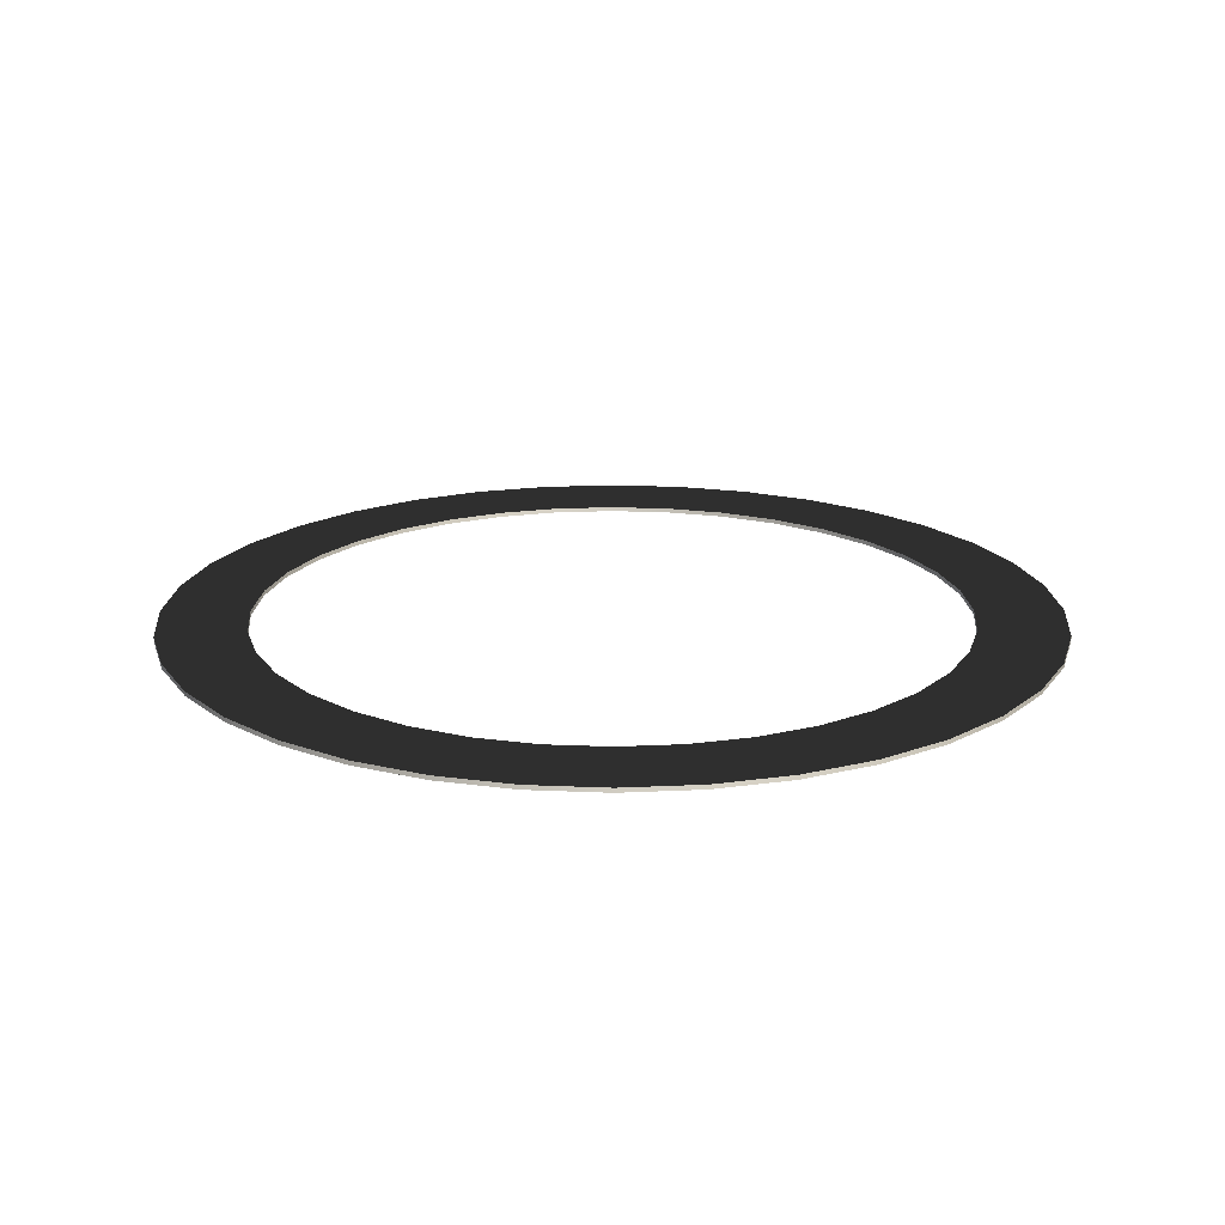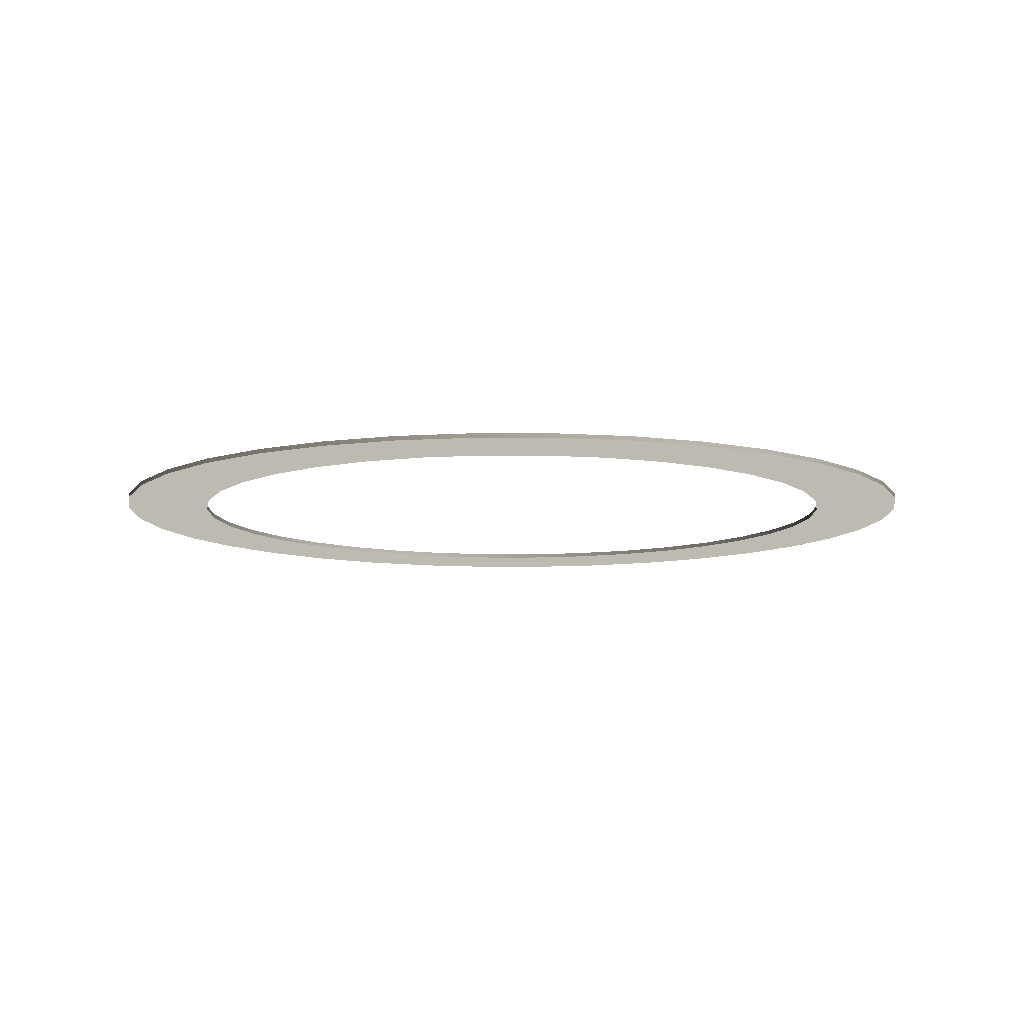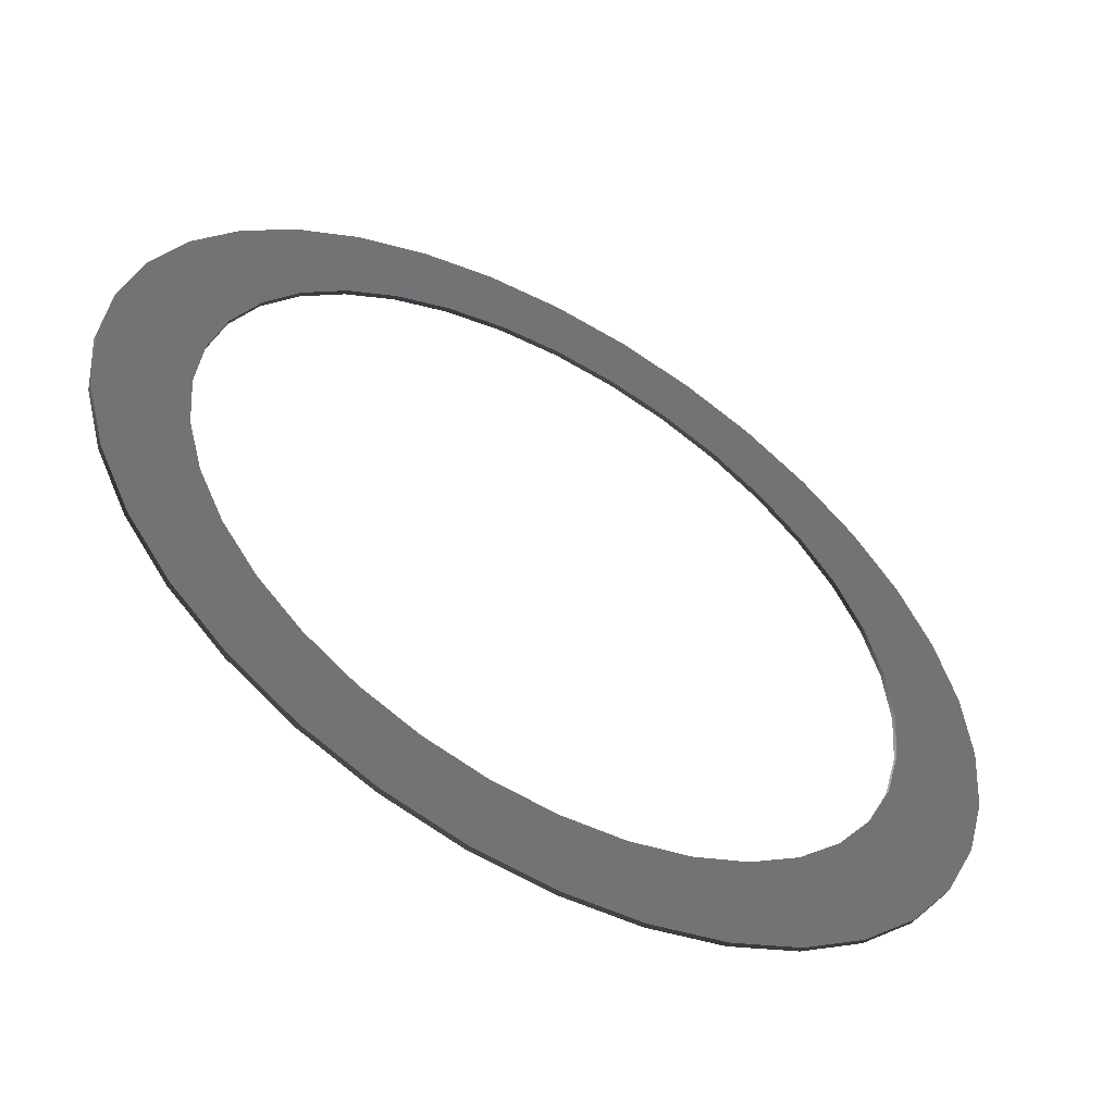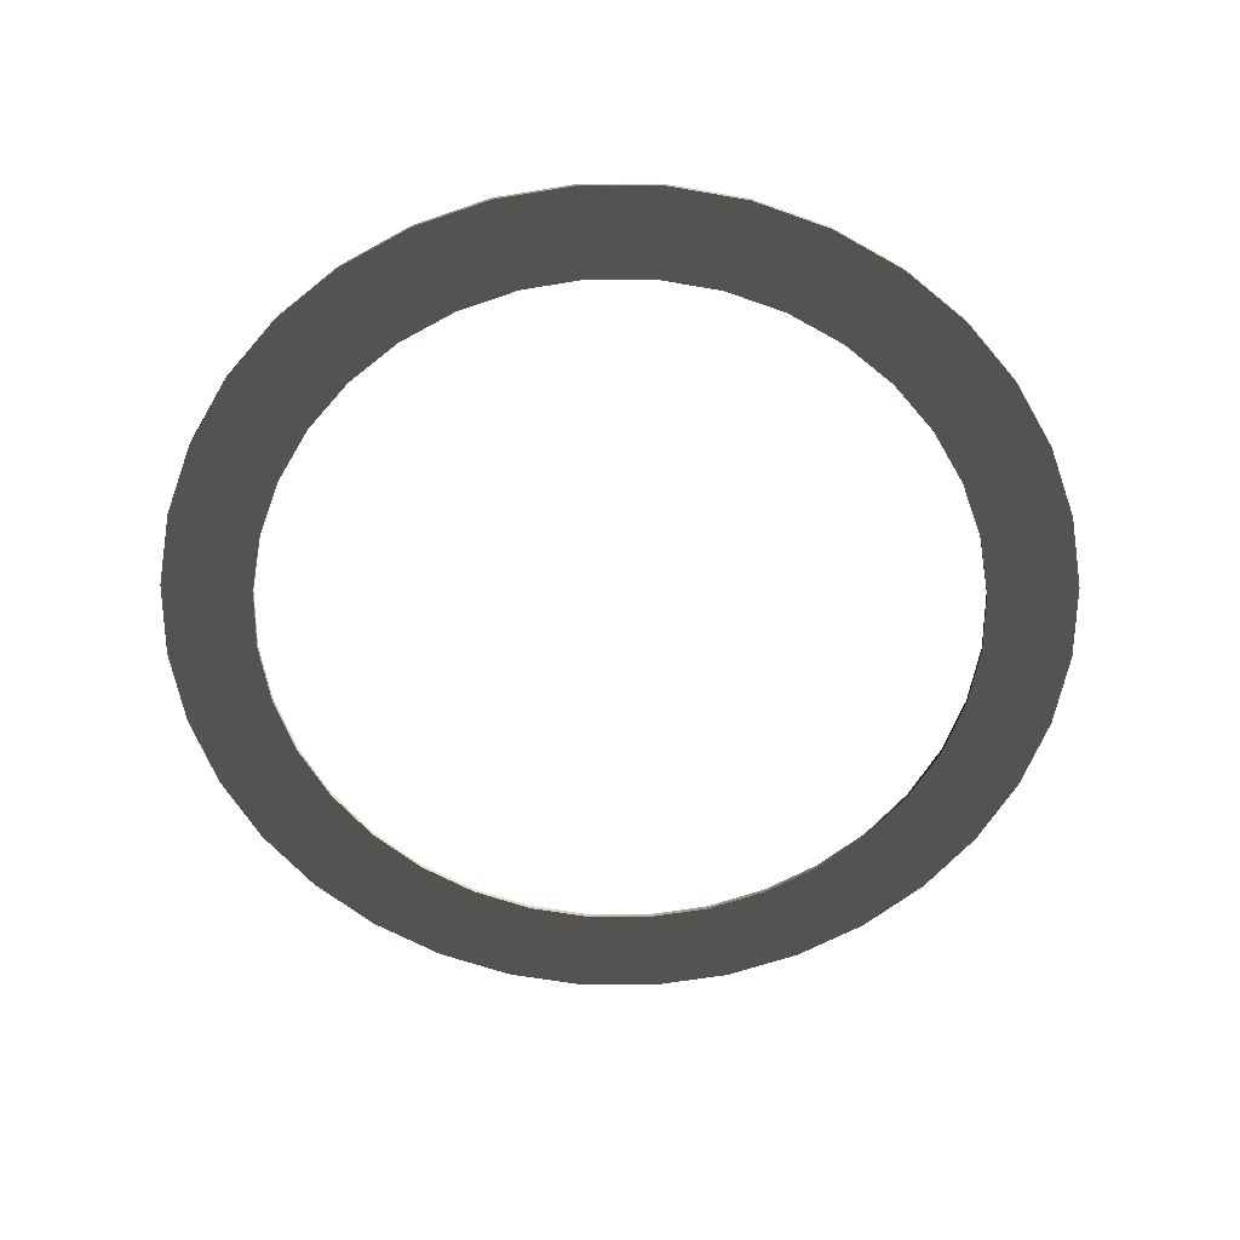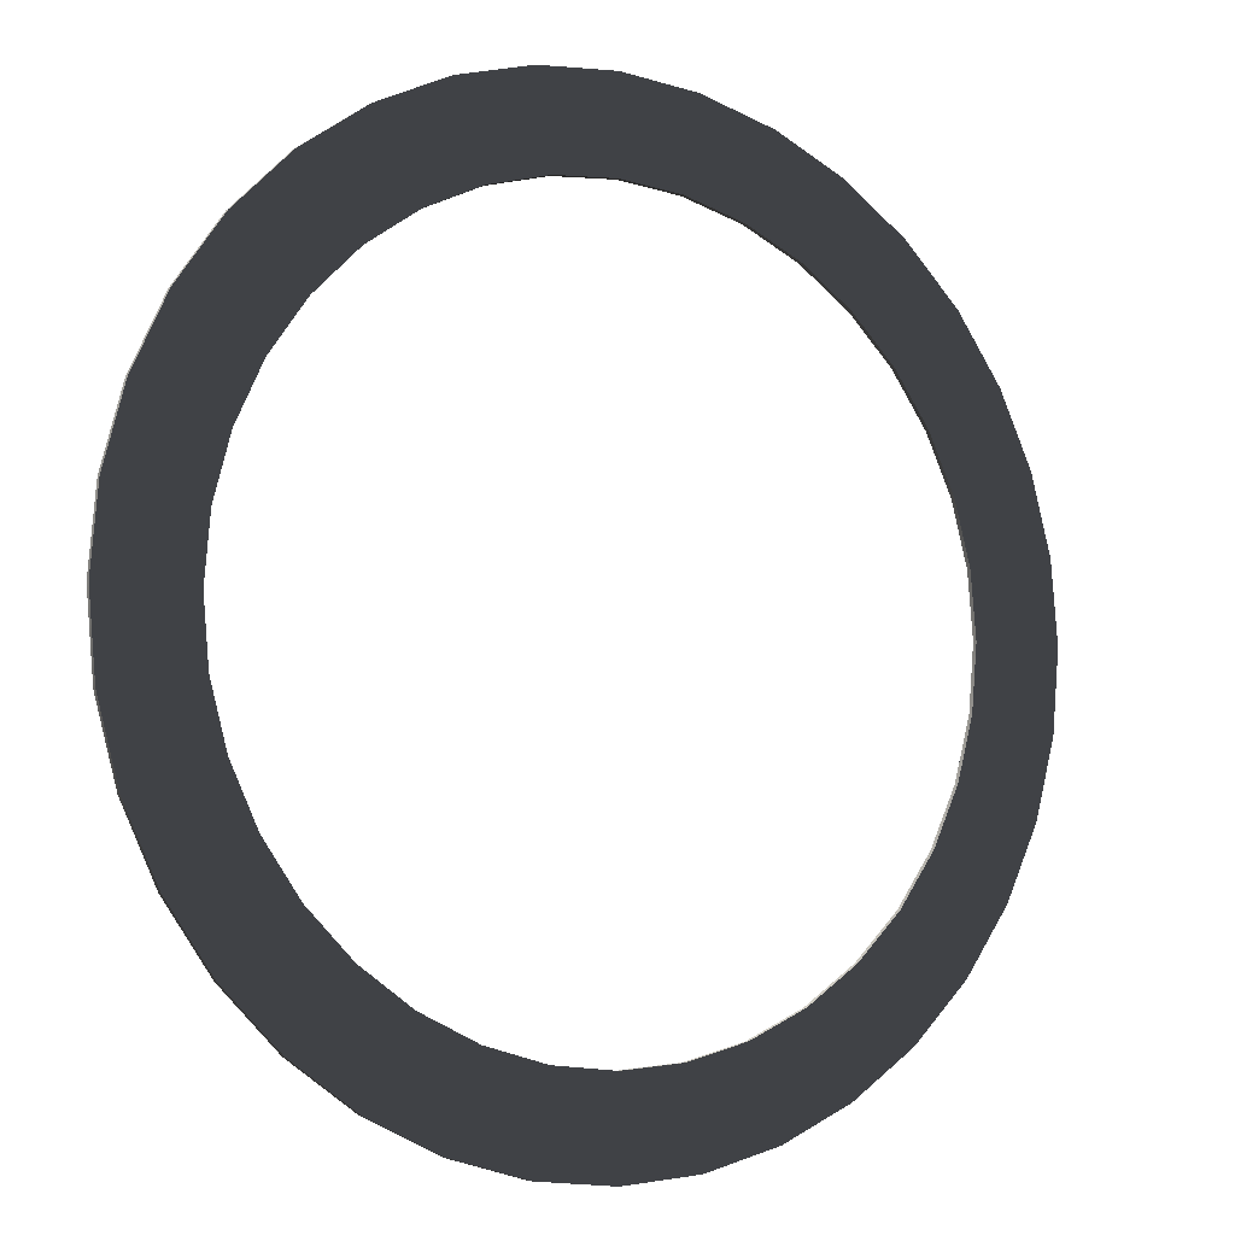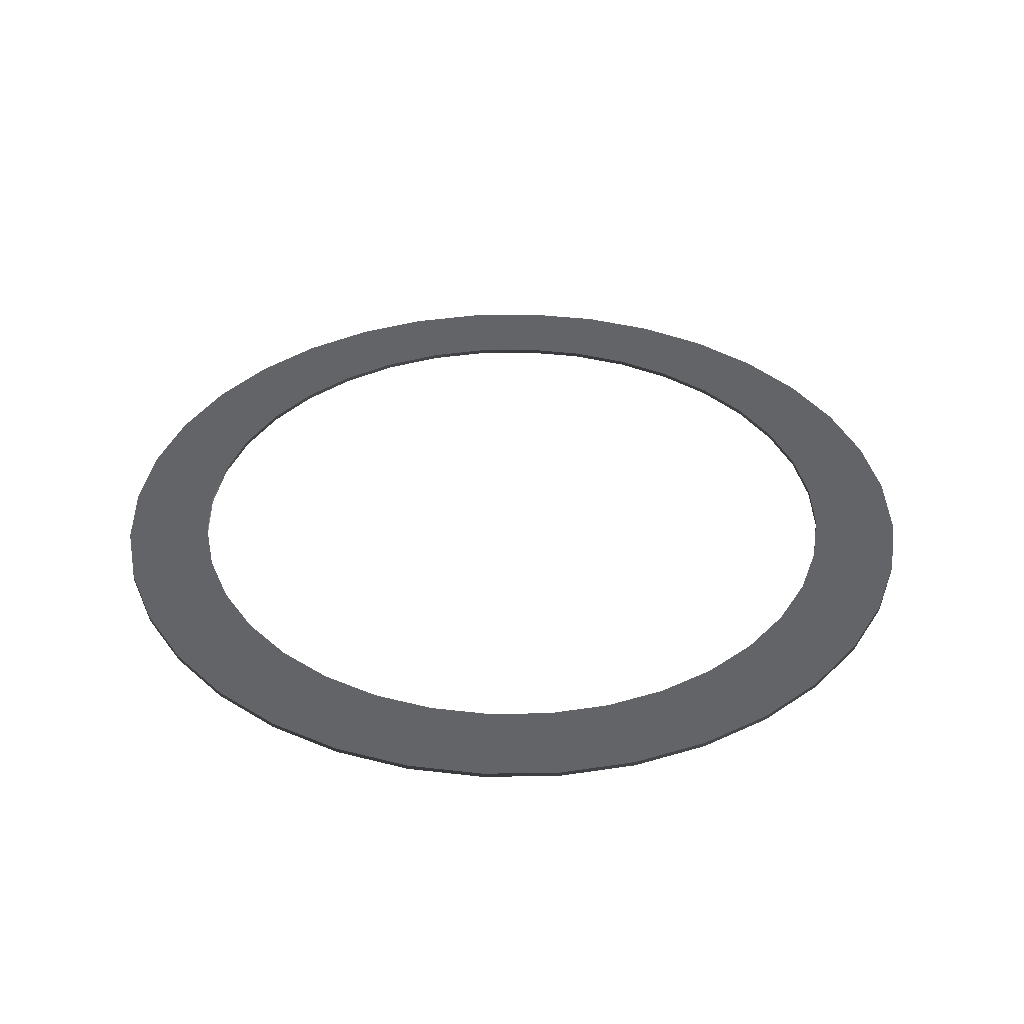
<metadata>
{"format":"obj","ext":"obj","renderer":"f3d","projection":"perspective","resolution":1024,"background":"white","views":[{"elev":19.0,"azim":-40.2,"up":"+Z"},{"elev":-9.6,"azim":24.7,"up":"+Z"},{"elev":-55.7,"azim":150.0,"up":"+Y"},{"elev":-60.4,"azim":74.8,"up":"+Z"},{"elev":-6.5,"azim":148.9,"up":"+Y"},{"elev":36.6,"azim":-166.3,"up":"+Z"}]}
</metadata>
<code>
v  -0 10 -0
v  -0 10 0.1
v  1.736 9.848 0.1
v  1.736 9.848 -0
v  -0 8 0.1
v  1.389 7.878 0.1
v  -0 8 -0
v  1.389 7.878 -0
v  3.42 9.397 0.1
v  3.42 9.397 -0
v  2.736 7.518 0.1
v  2.736 7.518 -0
v  5 8.66 0.1
v  5 8.66 -0
v  4 6.928 0.1
v  4 6.928 -0
v  6.428 7.66 0.1
v  6.428 7.66 -0
v  5.142 6.128 0.1
v  5.142 6.128 -0
v  7.66 6.428 0.1
v  7.66 6.428 -0
v  6.128 5.142 0.1
v  6.128 5.142 -0
v  8.66 5 0.1
v  8.66 5 -0
v  6.928 4 0.1
v  6.928 4 -0
v  9.397 3.42 0.1
v  9.397 3.42 -0
v  7.518 2.736 0.1
v  7.518 2.736 -0
v  9.848 1.736 0.1
v  9.848 1.736 -0
v  7.878 1.389 0.1
v  7.878 1.389 -0
v  10 0 0.1
v  10 0 -0
v  8 0 0.1
v  8 0 -0
v  9.848 -1.736 0.1
v  9.848 -1.736 -0
v  7.878 -1.389 0.1
v  7.878 -1.389 -0
v  9.397 -3.42 0.1
v  9.397 -3.42 -0
v  7.518 -2.736 0.1
v  7.518 -2.736 -0
v  8.66 -5 0.1
v  8.66 -5 -0
v  6.928 -4 0.1
v  6.928 -4 -0
v  7.66 -6.428 0.1
v  7.66 -6.428 -0
v  6.128 -5.142 0.1
v  6.128 -5.142 -0
v  6.428 -7.66 0.1
v  6.428 -7.66 -0
v  5.142 -6.128 0.1
v  5.142 -6.128 -0
v  5 -8.66 0.1
v  5 -8.66 -0
v  4 -6.928 0.1
v  4 -6.928 -0
v  3.42 -9.397 0.1
v  3.42 -9.397 -0
v  2.736 -7.518 0.1
v  2.736 -7.518 -0
v  1.736 -9.848 0.1
v  1.736 -9.848 -0
v  1.389 -7.878 0.1
v  1.389 -7.878 -0
v  0 -10 0.1
v  0 -10 -0
v  0 -8 0.1
v  0 -8 -0
v  -1.736 -9.848 0.1
v  -1.736 -9.848 -0
v  -1.389 -7.878 0.1
v  -1.389 -7.878 -0
v  -3.42 -9.397 0.1
v  -3.42 -9.397 -0
v  -2.736 -7.518 0.1
v  -2.736 -7.518 -0
v  -5 -8.66 0.1
v  -5 -8.66 -0
v  -4 -6.928 0.1
v  -4 -6.928 -0
v  -6.428 -7.66 0.1
v  -6.428 -7.66 -0
v  -5.142 -6.128 0.1
v  -5.142 -6.128 -0
v  -7.66 -6.428 0.1
v  -7.66 -6.428 -0
v  -6.128 -5.142 0.1
v  -6.128 -5.142 -0
v  -8.66 -5 0.1
v  -8.66 -5 -0
v  -6.928 -4 0.1
v  -6.928 -4 -0
v  -9.397 -3.42 0.1
v  -9.397 -3.42 -0
v  -7.518 -2.736 0.1
v  -7.518 -2.736 -0
v  -9.848 -1.736 0.1
v  -9.848 -1.736 -0
v  -7.878 -1.389 0.1
v  -7.878 -1.389 -0
v  -10 -0 0.1
v  -10 -0 -0
v  -8 -0 0.1
v  -8 -0 -0
v  -9.848 1.736 0.1
v  -9.848 1.736 -0
v  -7.878 1.389 0.1
v  -7.878 1.389 -0
v  -9.397 3.42 0.1
v  -9.397 3.42 -0
v  -7.518 2.736 0.1
v  -7.518 2.736 -0
v  -8.66 5 0.1
v  -8.66 5 -0
v  -6.928 4 0.1
v  -6.928 4 -0
v  -7.66 6.428 0.1
v  -7.66 6.428 -0
v  -6.128 5.142 0.1
v  -6.128 5.142 -0
v  -6.428 7.66 0.1
v  -6.428 7.66 -0
v  -5.142 6.128 0.1
v  -5.142 6.128 -0
v  -5 8.66 0.1
v  -5 8.66 -0
v  -4 6.928 0.1
v  -4 6.928 -0
v  -3.42 9.397 0.1
v  -3.42 9.397 -0
v  -2.736 7.518 0.1
v  -2.736 7.518 -0
v  -1.736 9.848 0.1
v  -1.736 9.848 -0
v  -1.389 7.878 0.1
v  -1.389 7.878 -0
g AxisHandleY
f 1 2 3 4
f 2 5 6 3
f 5 7 8 6
f 7 1 4 8
f 4 3 9 10
f 3 6 11 9
f 6 8 12 11
f 8 4 10 12
f 10 9 13 14
f 9 11 15 13
f 11 12 16 15
f 12 10 14 16
f 14 13 17 18
f 13 15 19 17
f 15 16 20 19
f 16 14 18 20
f 18 17 21 22
f 17 19 23 21
f 19 20 24 23
f 20 18 22 24
f 22 21 25 26
f 21 23 27 25
f 23 24 28 27
f 24 22 26 28
f 26 25 29 30
f 25 27 31 29
f 27 28 32 31
f 28 26 30 32
f 30 29 33 34
f 29 31 35 33
f 31 32 36 35
f 32 30 34 36
f 34 33 37 38
f 33 35 39 37
f 35 36 40 39
f 36 34 38 40
f 38 37 41 42
f 37 39 43 41
f 39 40 44 43
f 40 38 42 44
f 42 41 45 46
f 41 43 47 45
f 43 44 48 47
f 44 42 46 48
f 46 45 49 50
f 45 47 51 49
f 47 48 52 51
f 48 46 50 52
f 50 49 53 54
f 49 51 55 53
f 51 52 56 55
f 52 50 54 56
f 54 53 57 58
f 53 55 59 57
f 55 56 60 59
f 56 54 58 60
f 58 57 61 62
f 57 59 63 61
f 59 60 64 63
f 60 58 62 64
f 62 61 65 66
f 61 63 67 65
f 63 64 68 67
f 64 62 66 68
f 66 65 69 70
f 65 67 71 69
f 67 68 72 71
f 68 66 70 72
f 70 69 73 74
f 69 71 75 73
f 71 72 76 75
f 72 70 74 76
f 74 73 77 78
f 73 75 79 77
f 75 76 80 79
f 76 74 78 80
f 78 77 81 82
f 77 79 83 81
f 79 80 84 83
f 80 78 82 84
f 82 81 85 86
f 81 83 87 85
f 83 84 88 87
f 84 82 86 88
f 86 85 89 90
f 85 87 91 89
f 87 88 92 91
f 88 86 90 92
f 90 89 93 94
f 89 91 95 93
f 91 92 96 95
f 92 90 94 96
f 94 93 97 98
f 93 95 99 97
f 95 96 100 99
f 96 94 98 100
f 98 97 101 102
f 97 99 103 101
f 99 100 104 103
f 100 98 102 104
f 102 101 105 106
f 101 103 107 105
f 103 104 108 107
f 104 102 106 108
f 106 105 109 110
f 105 107 111 109
f 107 108 112 111
f 108 106 110 112
f 110 109 113 114
f 109 111 115 113
f 111 112 116 115
f 112 110 114 116
f 114 113 117 118
f 113 115 119 117
f 115 116 120 119
f 116 114 118 120
f 118 117 121 122
f 117 119 123 121
f 119 120 124 123
f 120 118 122 124
f 122 121 125 126
f 121 123 127 125
f 123 124 128 127
f 124 122 126 128
f 126 125 129 130
f 125 127 131 129
f 127 128 132 131
f 128 126 130 132
f 130 129 133 134
f 129 131 135 133
f 131 132 136 135
f 132 130 134 136
f 134 133 137 138
f 133 135 139 137
f 135 136 140 139
f 136 134 138 140
f 138 137 141 142
f 137 139 143 141
f 139 140 144 143
f 140 138 142 144
f 142 141 2 1
f 141 143 5 2
f 143 144 7 5
f 144 142 1 7

</code>
